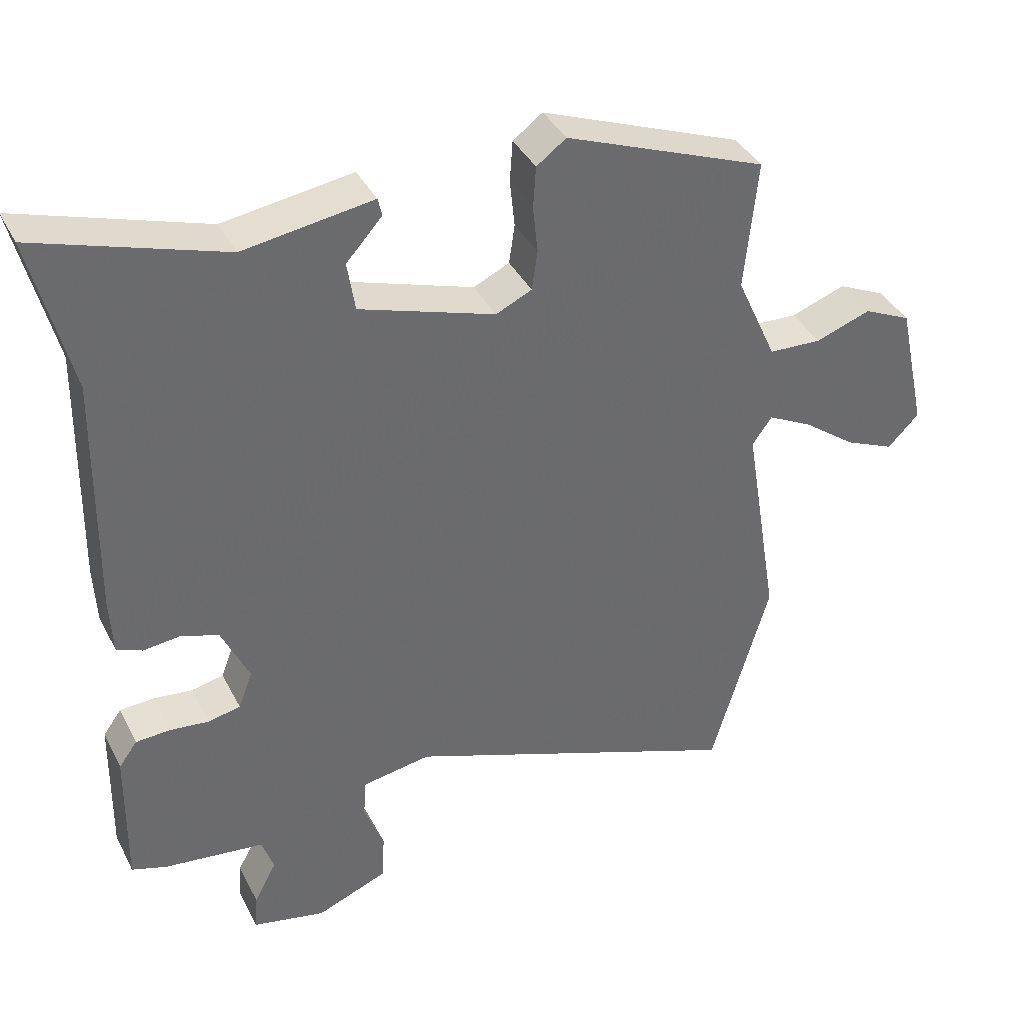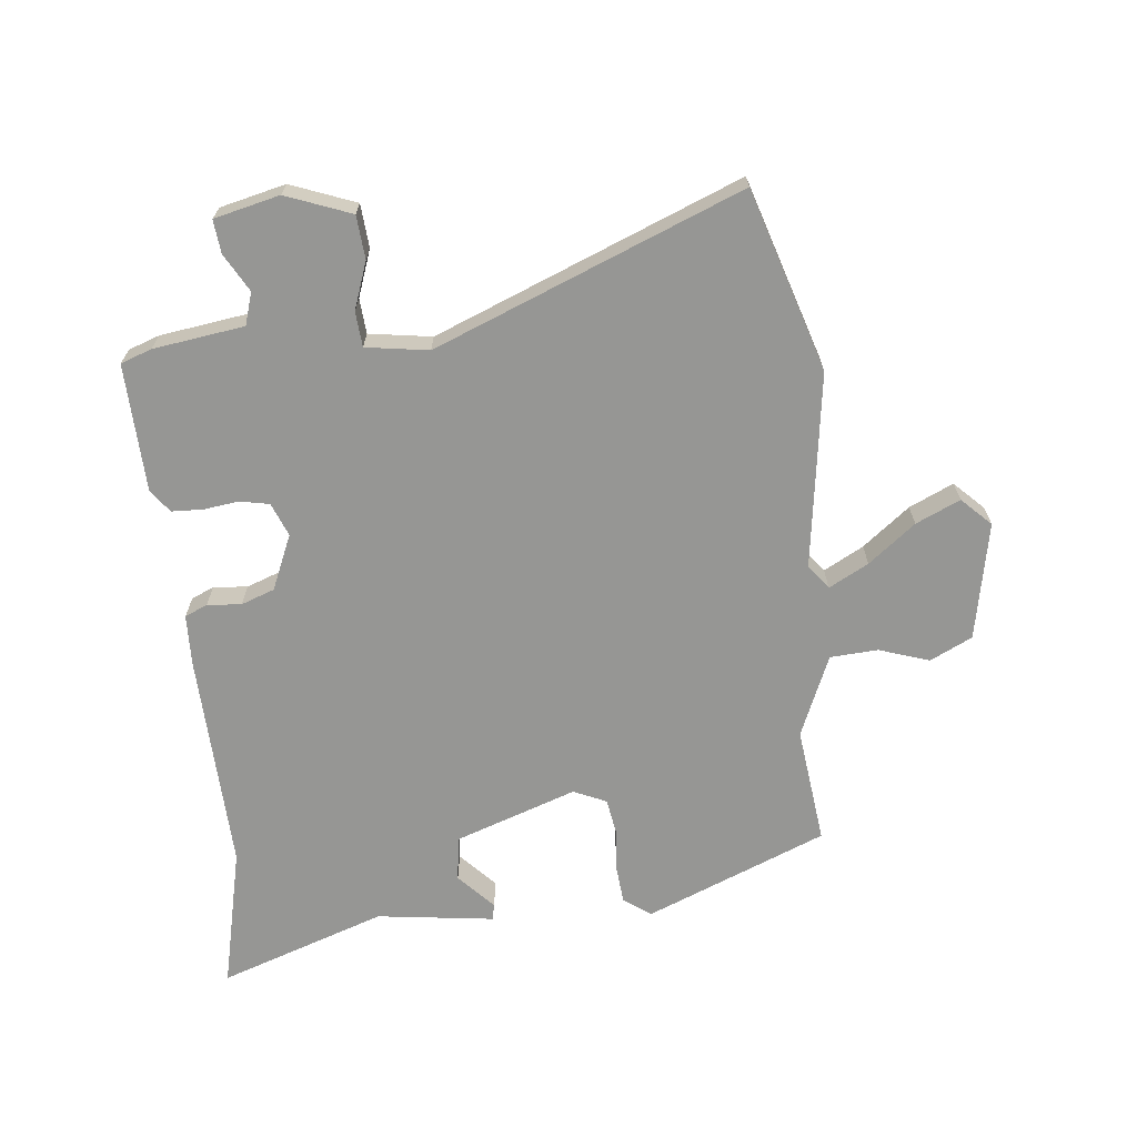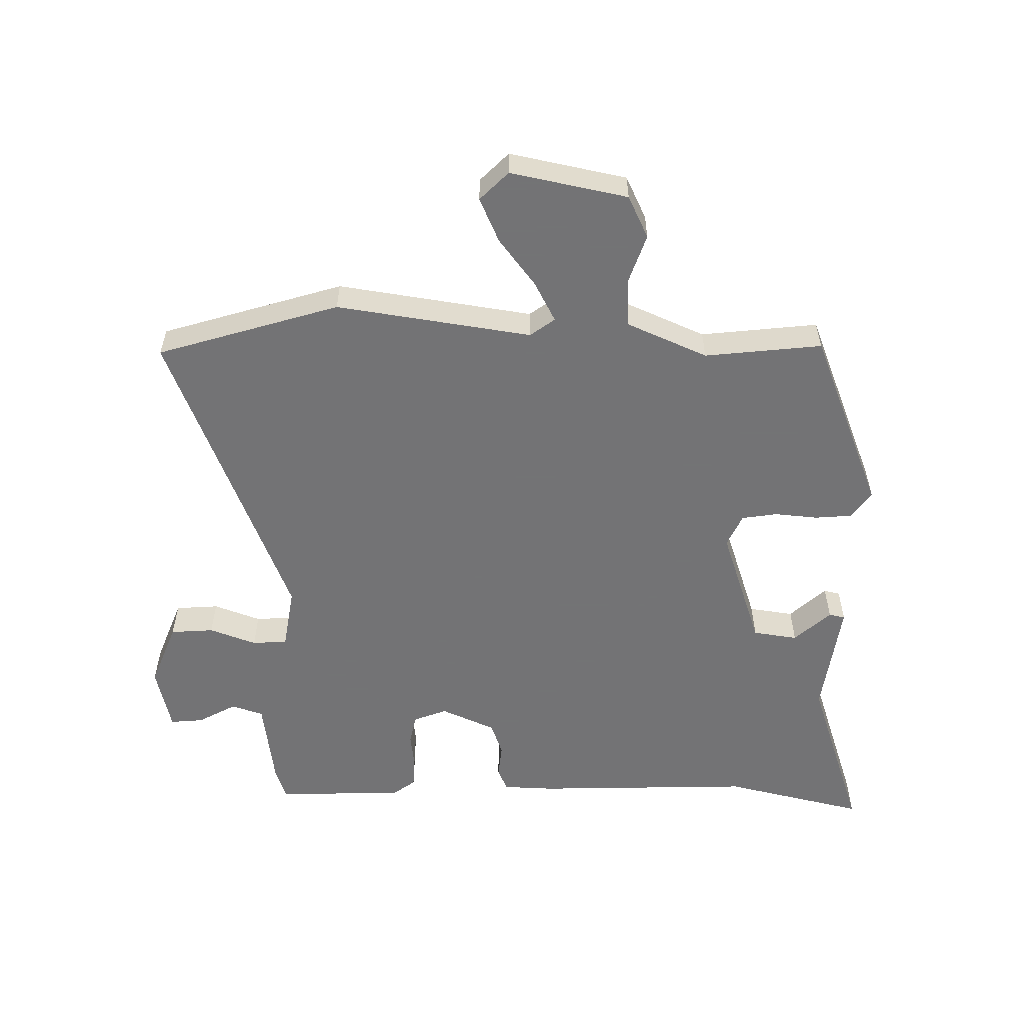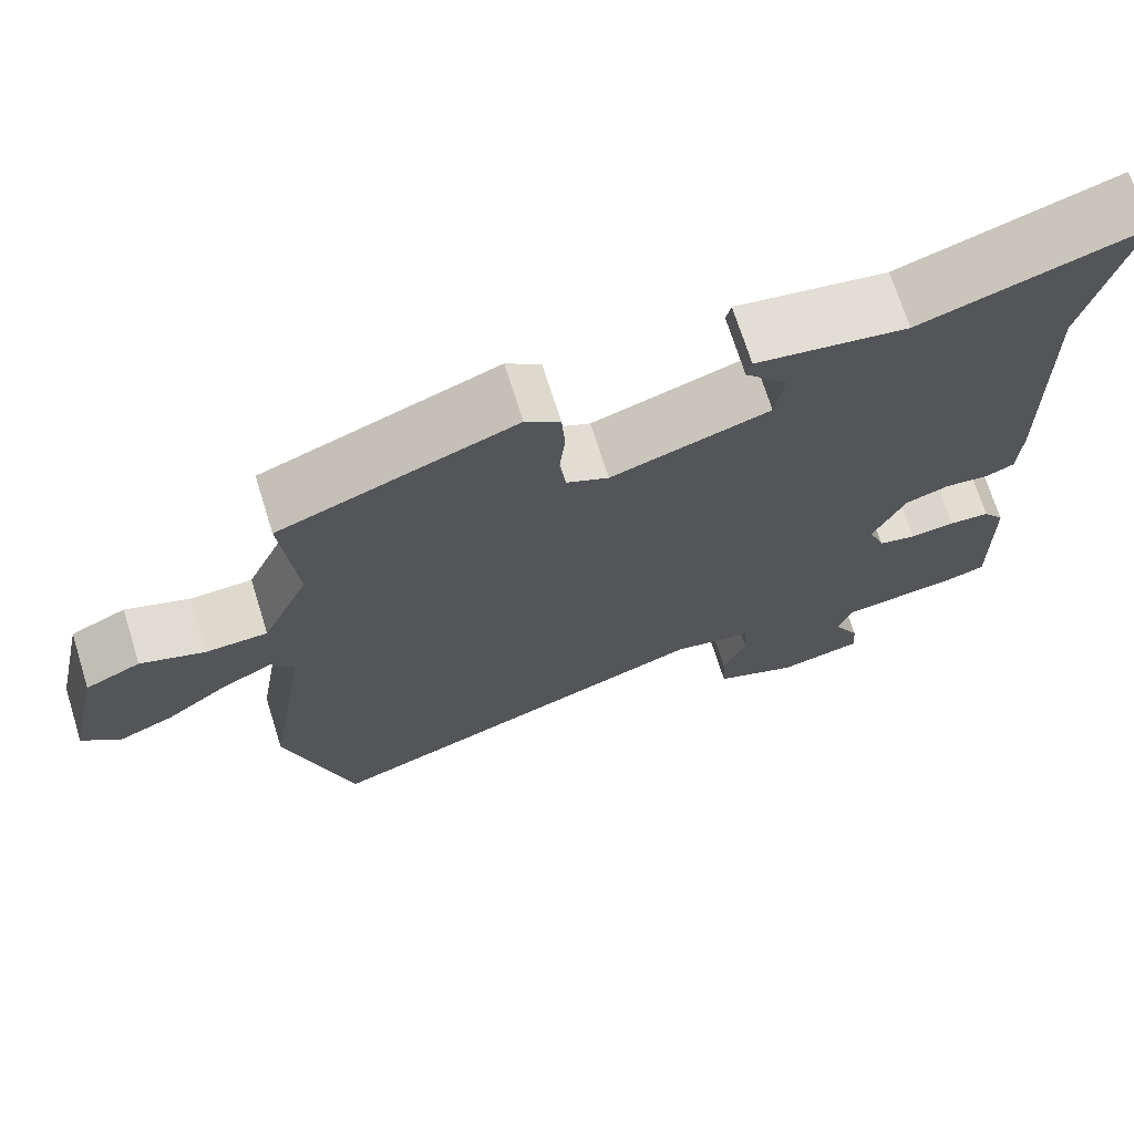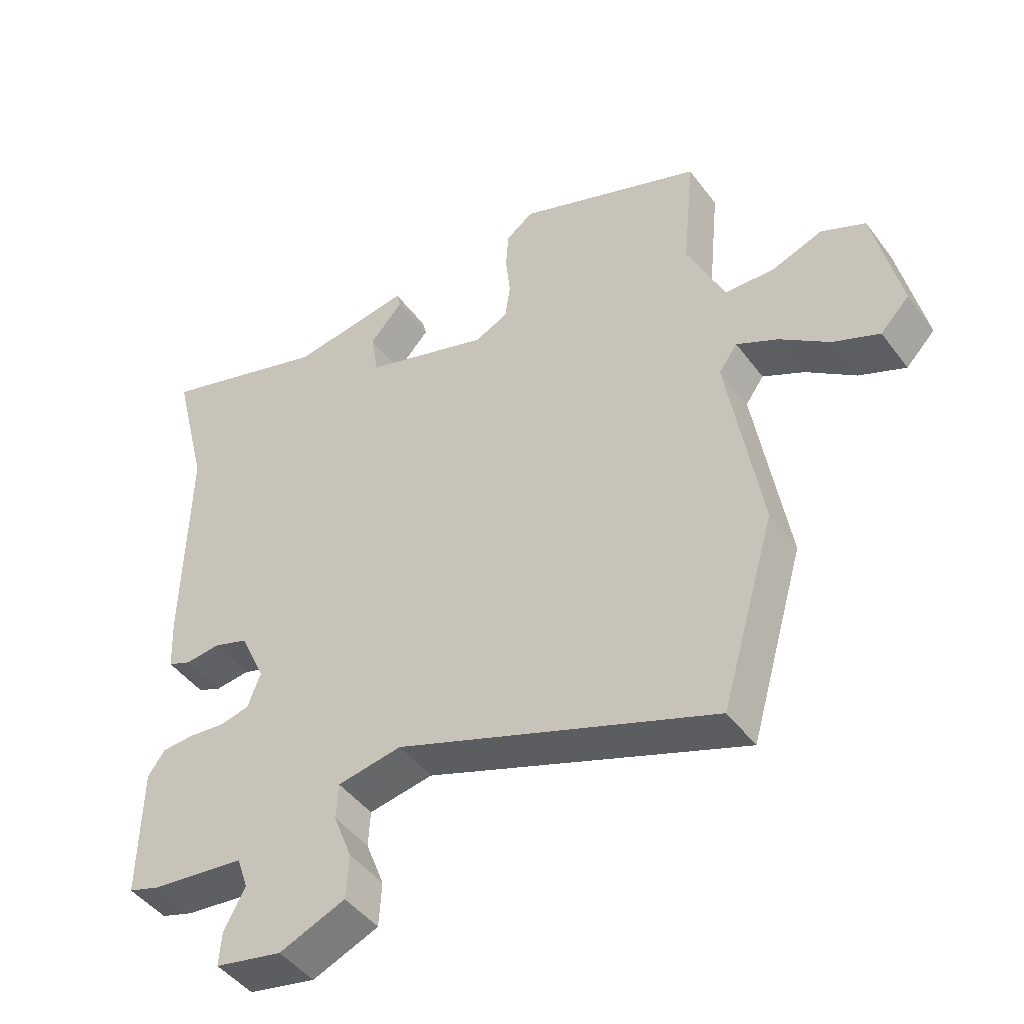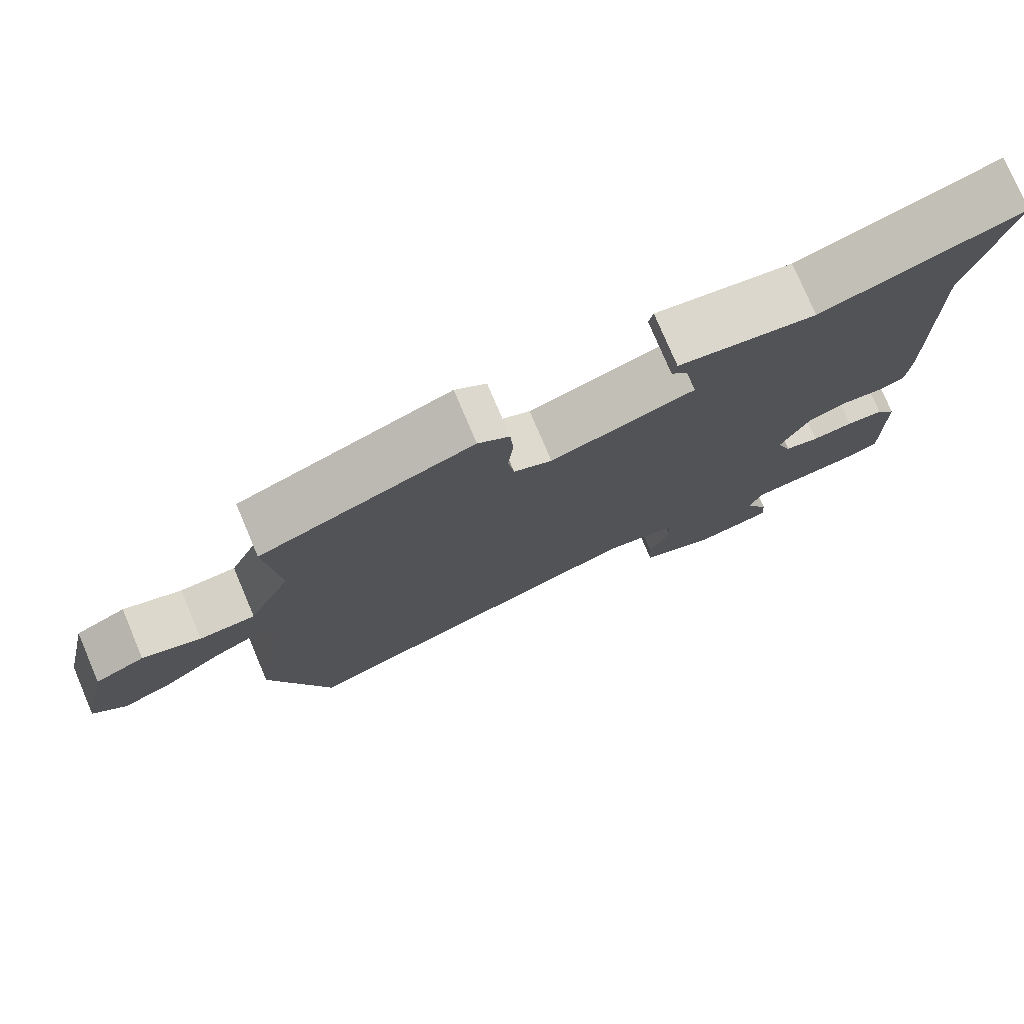
<metadata>
{"format":"obj","ext":"obj","renderer":"f3d","projection":"perspective","resolution":1024,"background":"white","views":[{"elev":38.5,"azim":155.2,"up":"+Z"},{"elev":-67.7,"azim":-172.8,"up":"+Y"},{"elev":-56.0,"azim":-90.1,"up":"+Y"},{"elev":70.5,"azim":-17.4,"up":"+Z"},{"elev":-45.9,"azim":-145.5,"up":"+Z"},{"elev":77.2,"azim":-23.0,"up":"+Z"}]}
</metadata>
<code>
v 0.514 0.07 0.556
v 0.459 0.07 0.335
v 0.465 0.07 -0.007
v 0.461 0.07 -0.088
v 0.425 0.07 -0.103
v 0.372 0.07 -0.097
v 0.319 0.07 -0.115
v 0.28 0.07 -0.2
v 0.3 0.07 -0.253
v 0.346 0.07 -0.263
v 0.401 0.07 -0.257
v 0.45 0.07 -0.26
v 0.476 0.07 -0.296
v 0.479 0.07 -0.497
v 0.43 0.07 -0.513
v 0.287 0.07 -0.53
v 0.27 0.07 -0.58
v 0.302 0.07 -0.64
v 0.306 0.07 -0.692
v 0.203 0.07 -0.714
v 0.102 0.07 -0.673
v 0.098 0.07 -0.605
v 0.126 0.07 -0.532
v 0.123 0.07 -0.477
v 0.025 0.07 -0.46
v -0.459 0.07 -0.642
v -0.542 0.07 -0.356
v -0.492 0.07 -0.051
v -0.52 0.07 -0.012
v -0.583 0.07 -0.044
v -0.658 0.07 -0.1
v -0.728 0.07 -0.13
v -0.772 0.07 -0.085
v -0.732 0.07 0.098
v -0.665 0.07 0.129
v -0.587 0.07 0.101
v -0.512 0.07 0.104
v -0.455 0.07 0.23
v -0.473 0.07 0.414
v -0.188 0.07 0.523
v -0.146 0.07 0.492
v -0.142 0.07 0.433
v -0.149 0.07 0.366
v -0.141 0.07 0.31
v -0.09 0.07 0.286
v 0.102 0.07 0.348
v 0.113 0.07 0.418
v 0.062 0.07 0.475
v 0.068 0.07 0.5
v 0.251 0.07 0.472
v 0.514 0 0.556
v 0.459 0 0.335
v 0.465 0 -0.007
v 0.461 0 -0.088
v 0.425 0 -0.103
v 0.372 0 -0.097
v 0.319 0 -0.115
v 0.28 0 -0.2
v 0.3 0 -0.253
v 0.346 0 -0.263
v 0.401 0 -0.257
v 0.45 0 -0.26
v 0.476 0 -0.296
v 0.479 0 -0.497
v 0.43 0 -0.513
v 0.287 0 -0.53
v 0.27 0 -0.58
v 0.302 0 -0.64
v 0.306 0 -0.692
v 0.203 0 -0.714
v 0.102 0 -0.673
v 0.098 0 -0.605
v 0.126 0 -0.532
v 0.123 0 -0.477
v 0.025 0 -0.46
v -0.459 0 -0.642
v -0.542 0 -0.356
v -0.492 0 -0.051
v -0.52 0 -0.012
v -0.583 0 -0.044
v -0.658 0 -0.1
v -0.728 0 -0.13
v -0.772 0 -0.085
v -0.732 0 0.098
v -0.665 0 0.129
v -0.587 0 0.101
v -0.512 0 0.104
v -0.455 0 0.23
v -0.473 0 0.414
v -0.188 0 0.523
v -0.146 0 0.492
v -0.142 0 0.433
v -0.149 0 0.366
v -0.141 0 0.31
v -0.09 0 0.286
v 0.102 0 0.348
v 0.113 0 0.418
v 0.062 0 0.475
v 0.068 0 0.5
v 0.251 0 0.472
f 47 48 49 50
f 50 1 2
f 47 50 2
f 46 47 2
f 4 5 6
f 3 4 6
f 2 3 6
f 46 2 6
f 45 46 6
f 44 45 6 7
f 41 42 43
f 40 41 43
f 39 40 43
f 38 39 43
f 37 38 43 44
f 34 35 36
f 33 34 36
f 32 33 36
f 31 32 36
f 30 31 36
f 29 30 36 37
f 44 7 8
f 37 44 8
f 29 37 8
f 28 29 8
f 28 8 9
f 27 28 9
f 26 27 9
f 25 26 9
f 21 22 23
f 20 21 23
f 19 20 23
f 18 19 23
f 17 18 23
f 16 17 23 24
f 15 16 24
f 14 15 24
f 13 14 24
f 12 13 24
f 11 12 24
f 10 11 24
f 9 10 24 25
f 100 99 98 97
f 52 51 100
f 52 100 97
f 52 97 96
f 56 55 54
f 56 54 53
f 56 53 52
f 56 52 96
f 56 96 95
f 57 56 95 94
f 93 92 91
f 93 91 90
f 93 90 89
f 93 89 88
f 94 93 88 87
f 86 85 84
f 86 84 83
f 86 83 82
f 86 82 81
f 86 81 80
f 87 86 80 79
f 58 57 94
f 58 94 87
f 58 87 79
f 58 79 78
f 59 58 78
f 59 78 77
f 59 77 76
f 59 76 75
f 73 72 71
f 73 71 70
f 73 70 69
f 73 69 68
f 73 68 67
f 74 73 67 66
f 74 66 65
f 74 65 64
f 74 64 63
f 74 63 62
f 74 62 61
f 74 61 60
f 75 74 60 59
f 1 51 52 2
f 2 52 53 3
f 3 53 54 4
f 4 54 55 5
f 5 55 56 6
f 6 56 57 7
f 7 57 58 8
f 8 58 59 9
f 9 59 60 10
f 10 60 61 11
f 11 61 62 12
f 12 62 63 13
f 13 63 64 14
f 14 64 65 15
f 15 65 66 16
f 16 66 67 17
f 17 67 68 18
f 18 68 69 19
f 19 69 70 20
f 20 70 71 21
f 21 71 72 22
f 22 72 73 23
f 23 73 74 24
f 24 74 75 25
f 25 75 76 26
f 26 76 77 27
f 27 77 78 28
f 28 78 79 29
f 29 79 80 30
f 30 80 81 31
f 31 81 82 32
f 32 82 83 33
f 33 83 84 34
f 34 84 85 35
f 35 85 86 36
f 36 86 87 37
f 37 87 88 38
f 38 88 89 39
f 39 89 90 40
f 40 90 91 41
f 41 91 92 42
f 42 92 93 43
f 43 93 94 44
f 44 94 95 45
f 45 95 96 46
f 46 96 97 47
f 47 97 98 48
f 48 98 99 49
f 49 99 100 50
f 50 100 51 1

</code>
